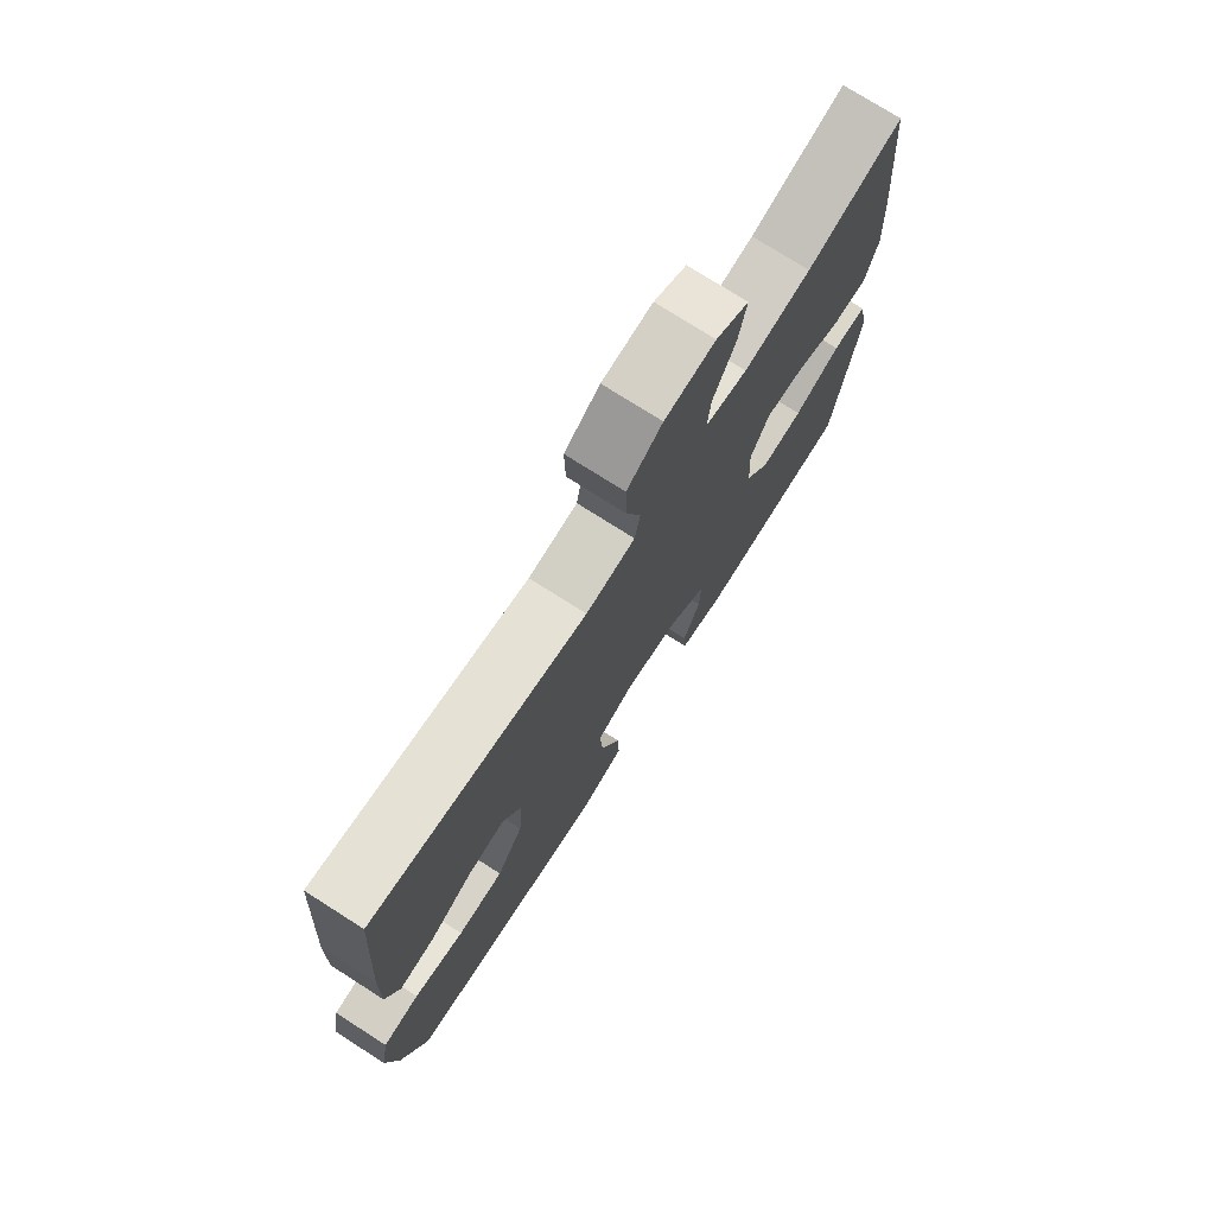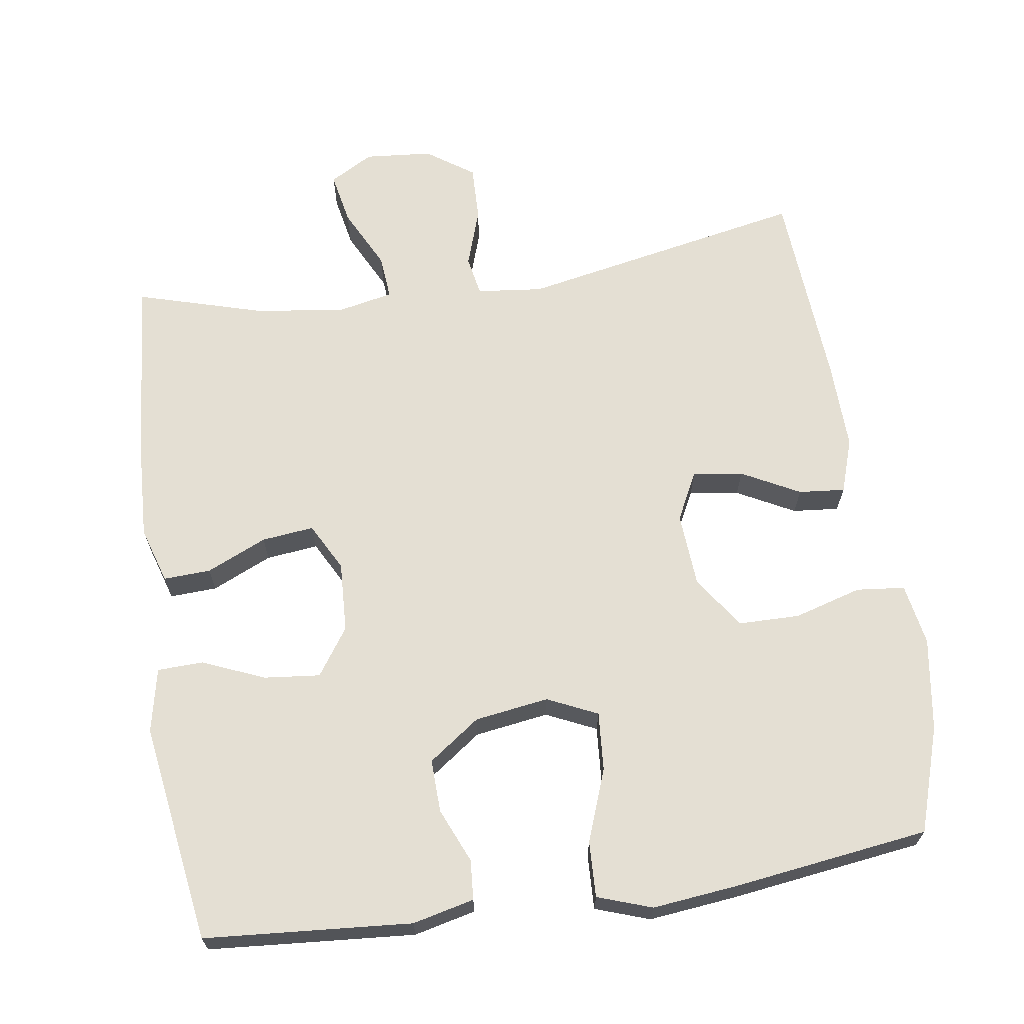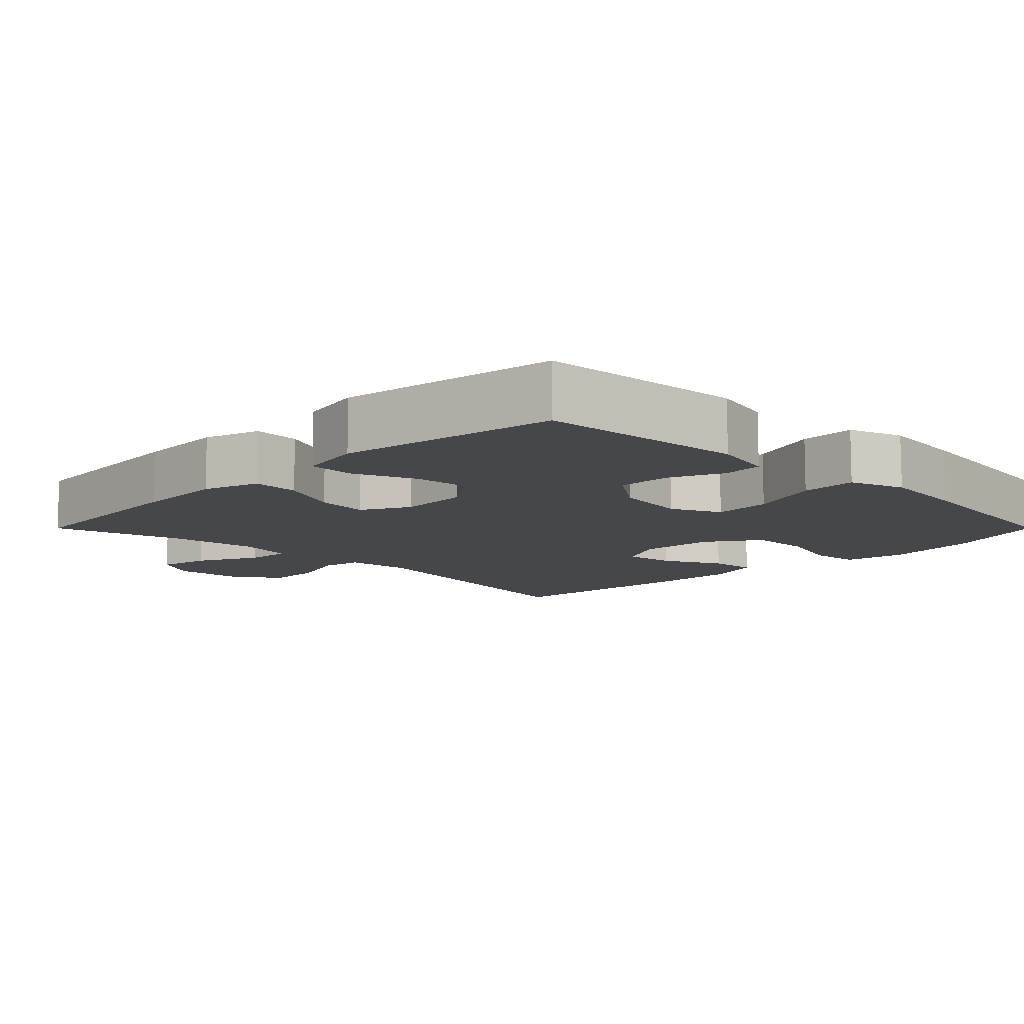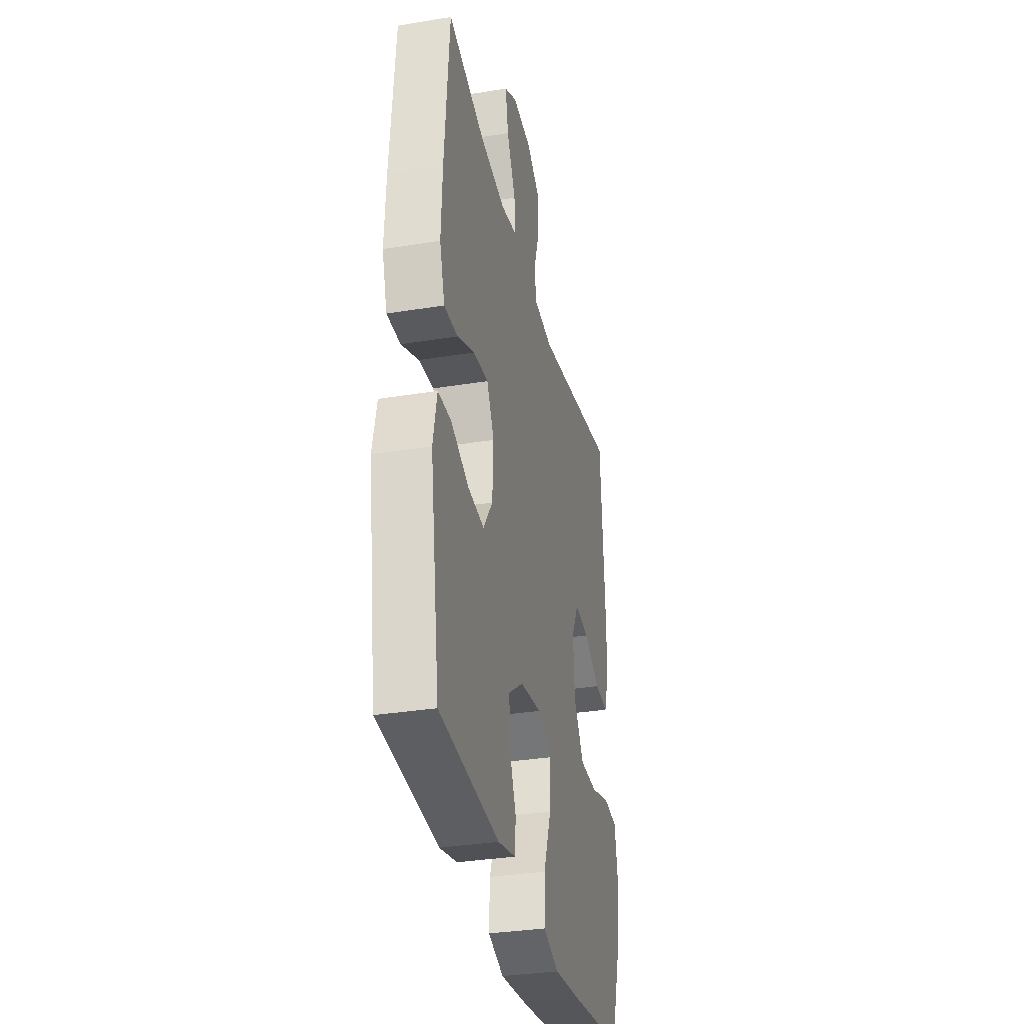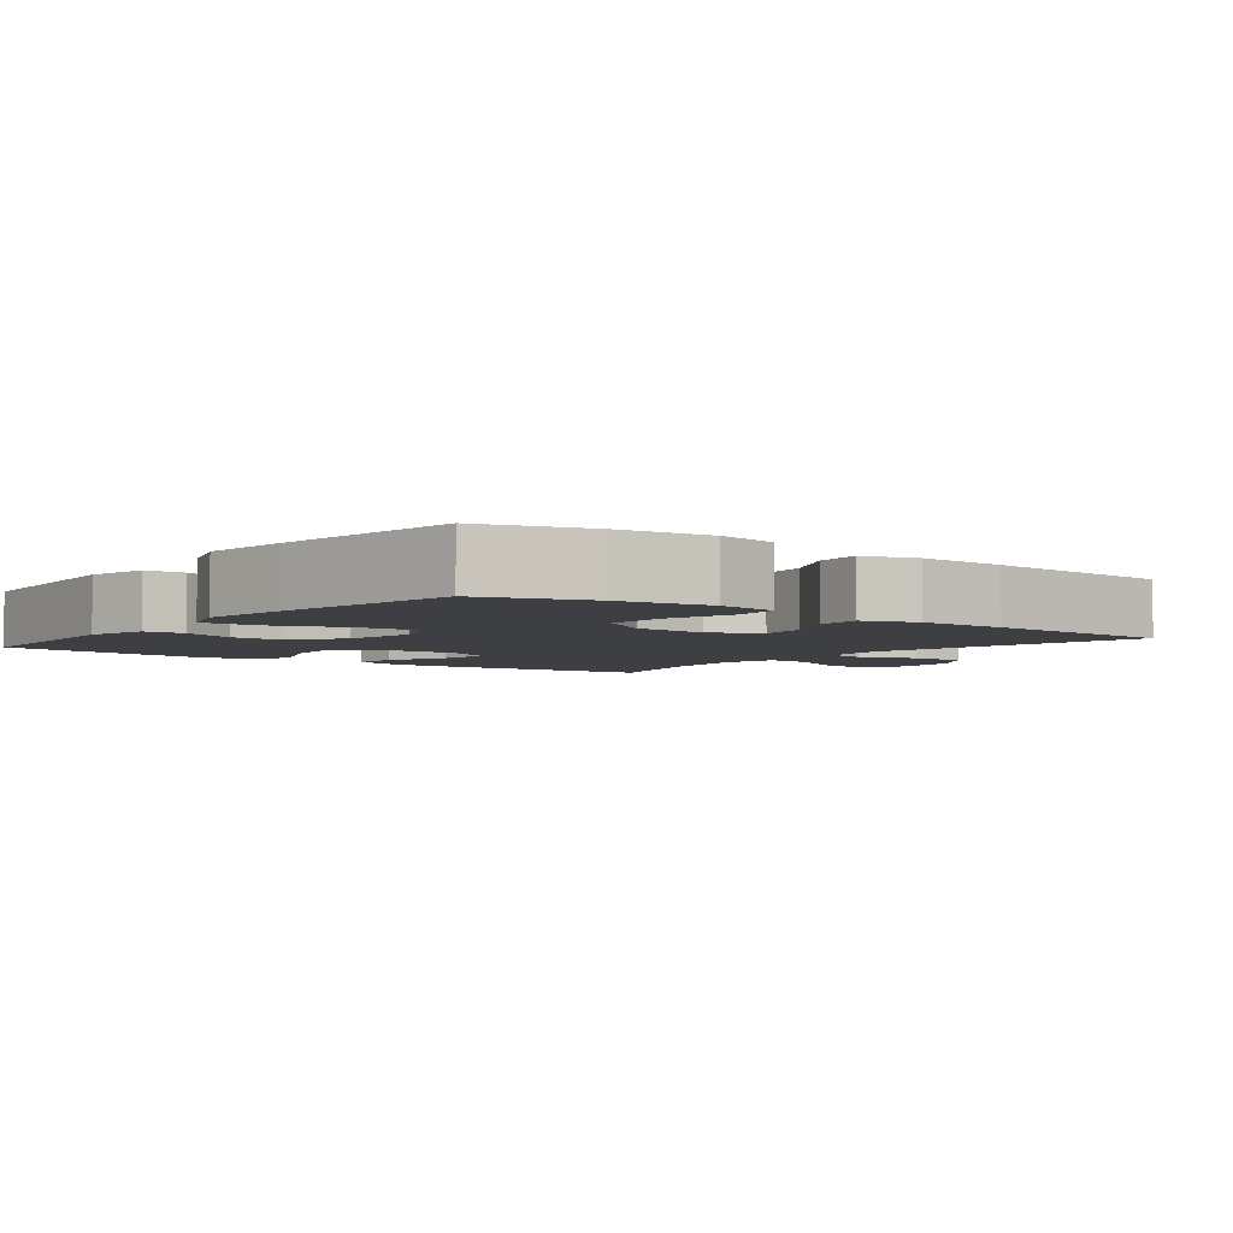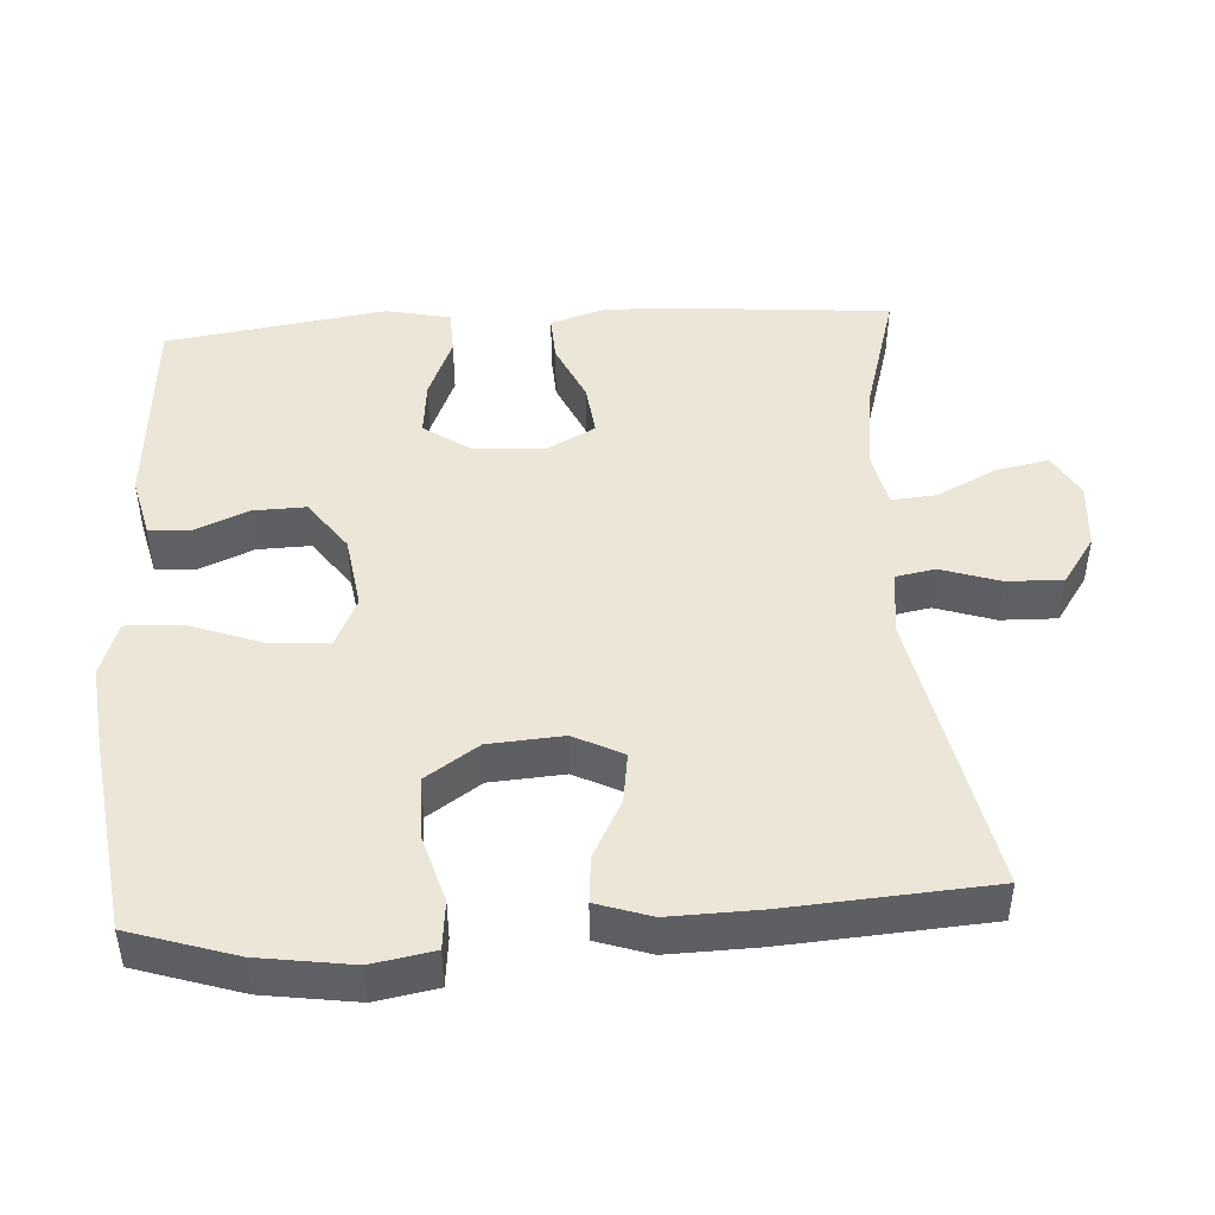
<metadata>
{"format":"obj","ext":"obj","renderer":"f3d","projection":"perspective","resolution":1024,"background":"white","views":[{"elev":75.2,"azim":-57.5,"up":"+Z"},{"elev":66.5,"azim":171.5,"up":"+Y"},{"elev":-10.4,"azim":135.0,"up":"+Y"},{"elev":-33.1,"azim":102.7,"up":"+Z"},{"elev":-4.2,"azim":-127.9,"up":"+Y"},{"elev":46.1,"azim":-93.7,"up":"+Y"}]}
</metadata>
<code>
v 0.5 0.07 -0.5
v 0.214 0.07 -0.522
v 0.129 0.07 -0.502
v 0.125 0.07 -0.447
v 0.157 0.07 -0.372
v 0.159 0.07 -0.299
v 0.088 0.07 -0.248
v -0.014 0.07 -0.233
v -0.083 0.07 -0.265
v -0.077 0.07 -0.346
v -0.04 0.07 -0.446
v -0.037 0.07 -0.523
v -0.112 0.07 -0.549
v -0.232 0.07 -0.536
v -0.5 0.07 -0.5
v -0.547 0.07 -0.355
v -0.566 0.07 -0.227
v -0.551 0.07 -0.142
v -0.484 0.07 -0.135
v -0.391 0.07 -0.162
v -0.306 0.07 -0.161
v -0.257 0.07 -0.088
v -0.25 0.07 0.014
v -0.284 0.07 0.081
v -0.353 0.07 0.071
v -0.433 0.07 0.029
v -0.497 0.07 0.023
v -0.522 0.07 0.098
v -0.519 0.07 0.221
v -0.5 0.07 0.5
v -0.105 0.07 0.423
v -0.014 0.07 0.433
v -0.004 0.07 0.488
v -0.031 0.07 0.569
v -0.033 0.07 0.646
v 0.032 0.07 0.691
v 0.125 0.07 0.699
v 0.185 0.07 0.665
v 0.171 0.07 0.593
v 0.129 0.07 0.509
v 0.124 0.07 0.448
v 0.201 0.07 0.432
v 0.325 0.07 0.449
v 0.5 0.07 0.5
v 0.523 0.07 0.231
v 0.529 0.07 0.108
v 0.505 0.07 0.03
v 0.44 0.07 0.033
v 0.357 0.07 0.07
v 0.285 0.07 0.078
v 0.25 0.07 0.012
v 0.255 0.07 -0.085
v 0.3 0.07 -0.15
v 0.377 0.07 -0.142
v 0.463 0.07 -0.106
v 0.526 0.07 -0.108
v 0.545 0.07 -0.197
v 0.5 0 -0.5
v 0.214 0 -0.522
v 0.129 0 -0.502
v 0.125 0 -0.447
v 0.157 0 -0.372
v 0.159 0 -0.299
v 0.088 0 -0.248
v -0.014 0 -0.233
v -0.083 0 -0.265
v -0.077 0 -0.346
v -0.04 0 -0.446
v -0.037 0 -0.523
v -0.112 0 -0.549
v -0.232 0 -0.536
v -0.5 0 -0.5
v -0.547 0 -0.355
v -0.566 0 -0.227
v -0.551 0 -0.142
v -0.484 0 -0.135
v -0.391 0 -0.162
v -0.306 0 -0.161
v -0.257 0 -0.088
v -0.25 0 0.014
v -0.284 0 0.081
v -0.353 0 0.071
v -0.433 0 0.029
v -0.497 0 0.023
v -0.522 0 0.098
v -0.519 0 0.221
v -0.5 0 0.5
v -0.105 0 0.423
v -0.014 0 0.433
v -0.004 0 0.488
v -0.031 0 0.569
v -0.033 0 0.646
v 0.032 0 0.691
v 0.125 0 0.699
v 0.185 0 0.665
v 0.171 0 0.593
v 0.129 0 0.509
v 0.124 0 0.448
v 0.201 0 0.432
v 0.325 0 0.449
v 0.5 0 0.5
v 0.523 0 0.231
v 0.529 0 0.108
v 0.505 0 0.03
v 0.44 0 0.033
v 0.357 0 0.07
v 0.285 0 0.078
v 0.25 0 0.012
v 0.255 0 -0.085
v 0.3 0 -0.15
v 0.377 0 -0.142
v 0.463 0 -0.106
v 0.526 0 -0.108
v 0.545 0 -0.197
f 54 55 56 57
f 53 54 57 1
f 52 53 1 2
f 51 52 2 3
f 46 47 48 49
f 46 49 50
f 43 44 45 46
f 42 43 46 50
f 41 42 50 51
f 37 38 39 40
f 37 40 41
f 36 37 41
f 33 34 35 36
f 33 36 41 51
f 28 29 30 31
f 28 31 32
f 25 26 27 28
f 24 25 28 32
f 23 24 32
f 22 23 32
f 17 18 19 20
f 17 20 21
f 16 17 21
f 15 16 21
f 14 15 21 22
f 10 11 12 13
f 9 10 13 14
f 3 4 5
f 51 3 5
f 51 5 6
f 32 33 51 6
f 9 14 22 32
f 8 9 32
f 7 8 32
f 6 7 32
f 114 113 112 111
f 58 114 111 110
f 59 58 110 109
f 60 59 109 108
f 106 105 104 103
f 107 106 103
f 103 102 101 100
f 107 103 100 99
f 108 107 99 98
f 97 96 95 94
f 98 97 94
f 98 94 93
f 93 92 91 90
f 108 98 93 90
f 88 87 86 85
f 89 88 85
f 85 84 83 82
f 89 85 82 81
f 89 81 80
f 89 80 79
f 77 76 75 74
f 78 77 74
f 78 74 73
f 78 73 72
f 79 78 72 71
f 70 69 68 67
f 71 70 67 66
f 62 61 60
f 62 60 108
f 63 62 108
f 63 108 90 89
f 89 79 71 66
f 89 66 65
f 89 65 64
f 89 64 63
f 1 58 59 2
f 2 59 60 3
f 3 60 61 4
f 4 61 62 5
f 5 62 63 6
f 6 63 64 7
f 7 64 65 8
f 8 65 66 9
f 9 66 67 10
f 10 67 68 11
f 11 68 69 12
f 12 69 70 13
f 13 70 71 14
f 14 71 72 15
f 15 72 73 16
f 16 73 74 17
f 17 74 75 18
f 18 75 76 19
f 19 76 77 20
f 20 77 78 21
f 21 78 79 22
f 22 79 80 23
f 23 80 81 24
f 24 81 82 25
f 25 82 83 26
f 26 83 84 27
f 27 84 85 28
f 28 85 86 29
f 29 86 87 30
f 30 87 88 31
f 31 88 89 32
f 32 89 90 33
f 33 90 91 34
f 34 91 92 35
f 35 92 93 36
f 36 93 94 37
f 37 94 95 38
f 38 95 96 39
f 39 96 97 40
f 40 97 98 41
f 41 98 99 42
f 42 99 100 43
f 43 100 101 44
f 44 101 102 45
f 45 102 103 46
f 46 103 104 47
f 47 104 105 48
f 48 105 106 49
f 49 106 107 50
f 50 107 108 51
f 51 108 109 52
f 52 109 110 53
f 53 110 111 54
f 54 111 112 55
f 55 112 113 56
f 56 113 114 57
f 57 114 58 1

</code>
